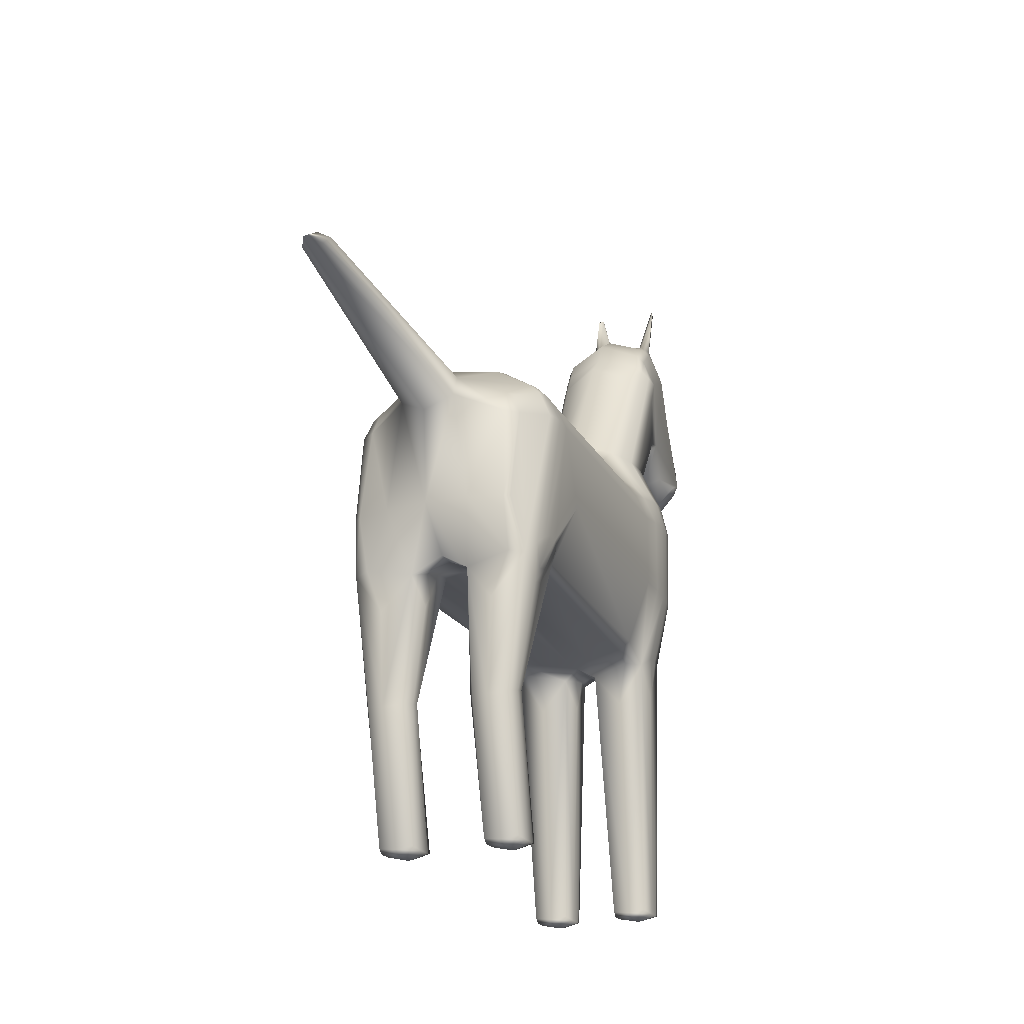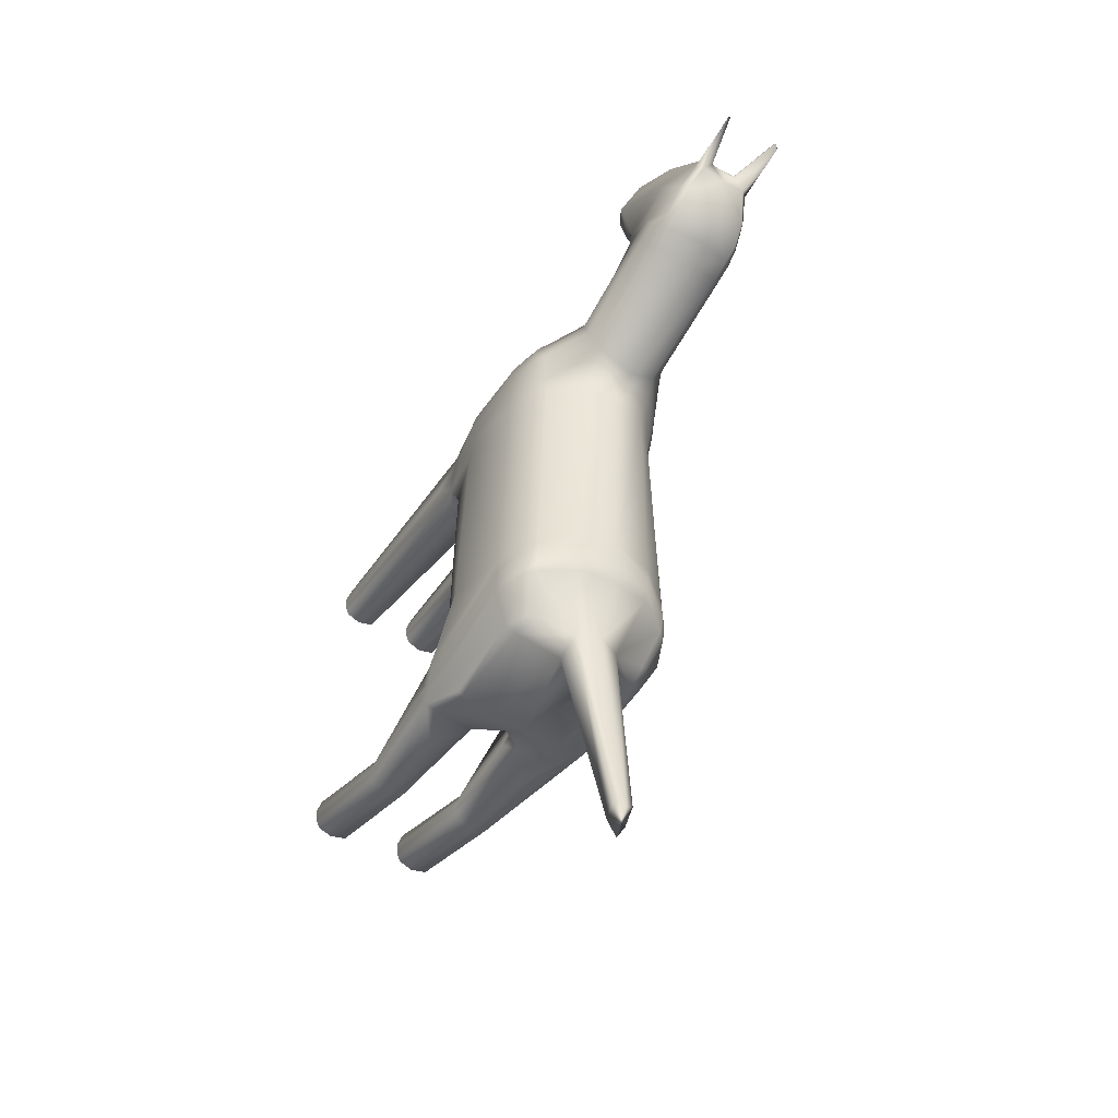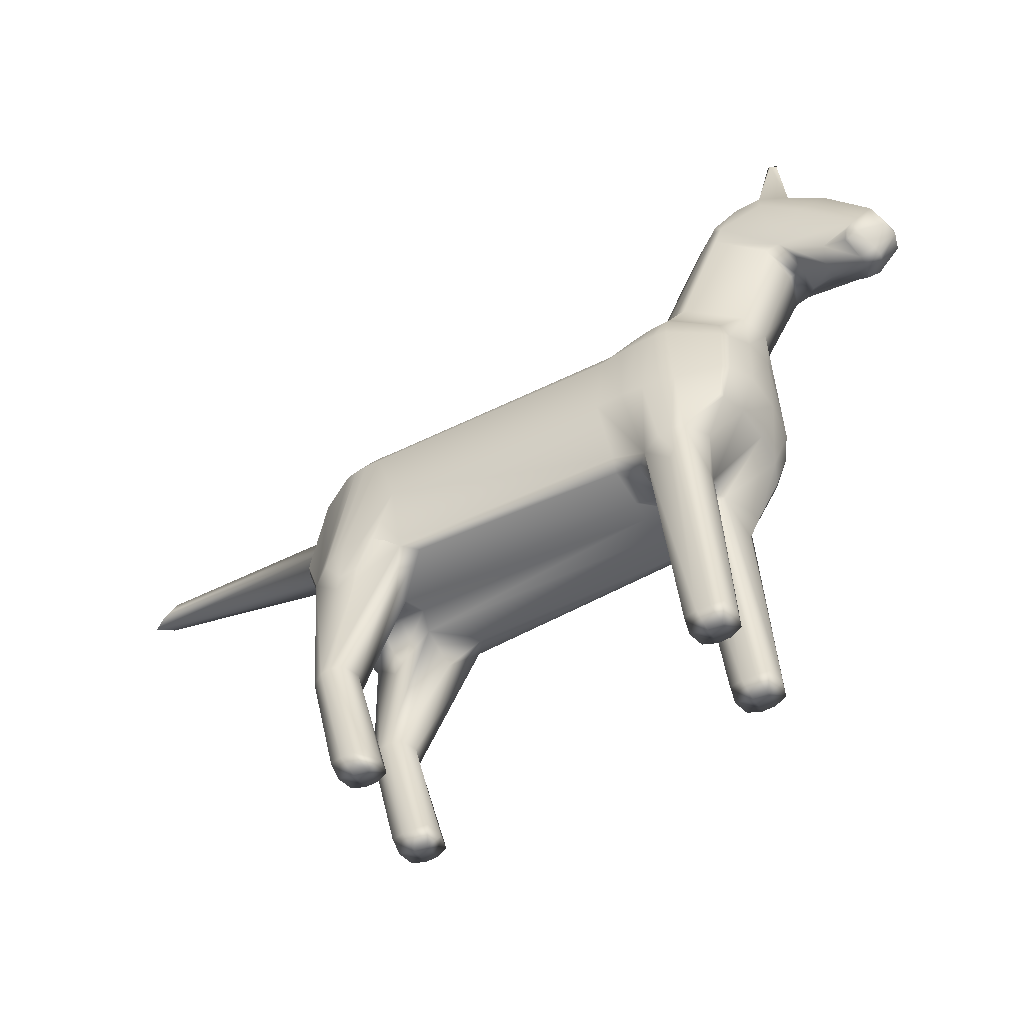
<metadata>
{"format":"obj","ext":"obj","renderer":"f3d","projection":"perspective","resolution":1024,"background":"white","views":[{"elev":-21.6,"azim":-156.5,"up":"+Y"},{"elev":-47.5,"azim":146.0,"up":"+Z"},{"elev":-55.1,"azim":-60.4,"up":"+Y"}]}
</metadata>
<code>
g default
v 1.491 7.521 4.469
v 1.805 10.24 -5.701
v 1.832 10.63 1.959
v 1.887 10.71 2.46
v 2.048 10.65 -4.009
v 0.5296 6.264 1.763
v 0.8295 7.454 4.727
v 0.6463 10.1 -6.583
v 1.939 10.82 3.56
v 2.051 10.6 -4.913
v 0.9623 11.36 -4.811
v 0.6727 13.13 8.276
v 1.157 15.69 6.108
v 0.5634 0.1071 3.339
v 1.015 5.381 3.819
v 1.042 0.01219 3.342
v 0.7005 3.244 -5.655
v 1.346 5.345 -6.037
v 1.252 3.428 -5.033
v 1.256 0.113 -5.315
v 0.216 13.15 7.228
v 0.004043 12.48 2.291
v 0.004043 11.56 5.299
v 0.004043 6.306 2.355
v 0.004043 9.773 -6.755
v 0.004042 6.61 -5.727
v 0.004042 11.51 -4.795
v 0.004043 13.7 6.37
v 0.004043 13.13 7.229
v 0.004043 16.69 5.09
v 0.004043 13.68 6.174
v 0.004043 12.76 8.542
v -2.188 9.972 2.433
v -1.96 9.71 -5.876
v -0.2802 6.204 3.602
v -1.307 15.13 5.044
v -0.9383 15.53 4.514
v -0.8942 16.4 5.299
v -0.7976 13.38 8.231
v -1.427 0.1612 3.024
v -2.366 9.911 -5.057
v -1.555 9.844 4.72
v -0.7345 10.23 5.112
v -0.7346 18.16 6.569
v -0.3519 16.83 6.357
v -1.038 5.332 2.605
v -1.248 0.01219 -4.925
v -1.203 5.918 -4.181
v -1.248 0.1227 -4.261
v -0.6671 15.48 7.643
v -0.606 13.07 7.913
v -2.157 10.05 3.26
v -2.402 9.961 -4.532
v -1.01 11.48 -4.122
v -0.8214 7.454 4.727
v -1.657 6.258 2.568
v -1.847 6.793 -3.749
v -1.483 7.521 4.469
v -1.938 10.82 3.245
v -2.058 10.67 -4.393
v -1.248 0.113 -5.315
v -1.488 10.42 4.627
v -0.6646 13.13 8.276
v -1.222 14.8 4.627
v -0.8458 3.188 -5.912
v -1.244 3.428 -5.033
v -0.6924 3.244 -5.655
v -1.427 0.1612 3.928
v -0.5553 0.1071 3.339
v -1.034 0.1071 2.945
v -0.5086 13.57 6.596
v -0.5942 14 8.706
v -0.2403 11.58 -11.83
v -0.7419 18.03 6.65
v -0.7283 18.12 6.648
v -0.4504 16.71 6.624
v -0.5321 16.6 6.712
v -1.034 0.1071 4.04
v -0.641 0.1612 3.928
v -1.65 3.403 -5.17
v -1.647 0.1721 -5.255
v 0.004142 15.32 3.799
v -0.8754 13.82 5.986
v -1.169 12.23 3.472
v 0.004043 16.64 6.746
v 2.165 10.05 3.26
v 0.004043 6.324 3.299
v 2.41 9.961 -4.532
v 0.004042 11.64 -4.065
v 0.004042 7.454 4.793
v 1.717 6.527 3.603
v 1.77 6.587 3.316
v 1.855 6.793 -3.749
v 1.042 0.1071 2.945
v 1.376 9.905 4.856
v 1.177 12.23 3.454
v 0.004043 15.69 7.784
v 1.563 9.844 4.72
v 1.917 7.559 -6.275
v 1.435 0.1612 3.928
v 1.435 0.1612 3.024
v 0.8577 0.1723 -5.25
v 1.235 15.26 4.833
v 0.8664 13.89 6.333
v 0.9722 14.85 7.01
v 1.263 3.134 -6.056
v 1.822 3.254 -5.647
v 1.673 3.191 -5.91
v 0.6902 6.196 -5.856
v 1.042 0.1071 4.04
v 1.521 0.1071 3.339
v 0.004043 14.11 8.837
v 0.8057 13.38 8.231
v 1.968 9.71 -5.876
v 2.374 9.911 -5.057
v 2.167 9.916 1.886
v 2.196 9.972 2.433
v 0.7426 10.23 5.112
v 0.004043 11.28 -12.59
v 1.231 14.79 4.627
v 0.7364 18.12 6.648
v 0.6491 0.1612 3.928
v 1.655 0.1836 -4.372
v 1.256 0.1227 -4.261
v 0.852 3.401 -5.172
v 0.5081 6.515 -4.859
v 0.004042 6.725 -4.208
v 0.004042 6.651 -4.788
v 0.004043 10.34 5.242
v 0.004043 16.73 6.564
v 0.3994 13.35 8.907
v 1.347 6.26 2.272
v 1.742 6.393 -5.992
v 2.194 7.04 -4.308
v -1.762 6.587 3.316
v -0.253 6.217 3.309
v -0.5 6.515 -4.859
v -1.227 15.26 4.833
v -0.9542 11.36 -4.811
v -2.118 8.08 3.295
v -2.214 8.09 2.359
v -1.709 6.527 3.603
v -2.208 8.109 1.715
v -2.445 8.129 -3.645
v -1.648 6.641 1.764
v -2.332 6.98 -5.005
v -2.308 6.869 -5.257
v -2.078 6.334 -5.858
v -1.374 6.436 1.709
v -1.034 0.01219 3.342
v -1.513 0.1071 3.339
v -1.62 8.354 4.656
v -1.473 8.389 4.797
v -1.386 7.486 4.517
v -1.685 10.99 2.457
v -1.919 10.78 2.884
v -1.786 11.08 3.246
v -1.931 10.82 3.56
v -1.624 10.9 1.962
v -0.8651 11.67 1.912
v -1.823 10.9 -3.929
v -1.824 10.63 1.959
v -2.057 10.65 -4.678
v -1.839 10.91 -4.324
v -1.835 10.88 -4.623
v -2.04 10.65 -4.009
v -1.815 10.83 -4.877
v -1.769 7.547 -6.345
v -0.9752 7.56 -6.565
v -0.8496 0.1723 -5.25
v -1.8 11.07 3.567
v -1.368 10.52 4.692
v -0.6821 6.196 -5.856
v -1.909 7.559 -6.275
v -1.608 10.31 -5.775
v -0.5774 10.67 -6.25
v -0.7659 0.1168 -4.938
v -1.022 16.25 5.455
v -0.2121 12.82 8.489
v -1.149 15.69 6.108
v -1.091 14.93 4.411
v -1.304 14.65 4.861
v -1.103 15.4 4.657
v -0.92 15.05 4.216
v -0.2079 13.15 7.228
v -0.5883 13.3 7.344
v -1.338 5.345 -6.037
v -2.074 5.841 -5.266
v -0.8439 3.401 -5.172
v -0.5233 6.596 -4.367
v -0.5937 5.622 -5.295
v -1.007 5.381 3.819
v -0.4048 6.088 2.564
v -0.3207 5.5 3.134
v -1.67 5.592 3.17
v -0.8583 13.89 6.333
v -0.9642 14.85 7.01
v -0.6277 16.82 5.975
v -0.4883 13.58 8.858
v -0.3913 13.35 8.907
v -0.8496 0.1838 -4.367
v -1.73 0.1161 -4.95
v -0.2388 11.27 -12.18
v -1.661 9.761 -6.038
v -1.797 10.24 -5.701
v -2.043 10.6 -4.913
v -2.393 9.953 -4.143
v -2.391 9.948 -4.821
v -2.159 9.916 1.886
v -1.879 10.71 2.46
v -2.105 10.06 3.578
v -2.186 10.02 2.885
v -0.6729 11.64 5.031
v -1.368 9.905 4.856
v -0.6382 10.1 -6.583
v -0.7951 18.13 6.493
v -0.7276 18.17 6.612
v -0.8083 18.11 6.439
v -0.3913 16.79 6.51
v -0.8161 16.66 6.038
v -1.762 6.515 2.986
v -1.671 5.825 3.29
v -1.513 0.1071 3.64
v -1.034 0.01219 3.675
v -0.5553 0.1071 3.64
v -1.275 6.378 4.022
v -0.641 0.1612 3.024
v -1.339 6.26 2.272
v -2.239 6.674 -5.525
v -2.138 6.182 -5.17
v -1.809 3.313 -5.44
v -2.015 5.975 -4.817
v -1.73 0.1182 -4.656
v -1.248 0.01219 -4.606
v -0.534 6.377 -5.341
v -1.734 6.393 -5.992
v -1.665 3.191 -5.91
v -1.647 0.1836 -4.372
v -1.508 6.821 -3.414
v -1.255 3.134 -6.056
v -1.814 3.254 -5.647
v -2.186 7.04 -4.308
v -2.068 6.972 -4.064
v -2.269 7.057 -4.537
v -0.615 13.06 7.999
v -0.7424 13.28 8.028
v -0.1748 12.75 8.076
v -0.5216 6.264 1.763
v 1.279 12.15 3.769
v 1.018 12.29 3.143
v 0.8267 12.34 2.858
v -1.01 12.29 3.166
v -1.271 12.15 3.78
v 0.681 11.64 5.031
v -0.8186 12.34 2.884
v -0.9364 15.95 4.719
v 0.004043 16.69 6.653
v 0.4585 16.71 6.624
v 0.004043 16.56 6.854
v 0.5402 16.6 6.712
v 2.113 10.06 3.578
v 2.195 10.02 2.885
v 0.2611 6.217 3.309
v 0.004043 6.306 2.878
v 0.4128 6.088 2.564
v 2.401 9.953 -4.143
v 2.399 9.948 -4.821
v 0.004042 11.6 -4.444
v 1.019 11.48 -4.122
v 0.004042 11.64 -3.618
v 0.8968 8.427 5.101
v 0.004042 8.433 5.182
v 2.048 8.094 3.628
v 2.126 8.08 3.295
v 1.77 6.515 2.986
v 2.223 8.09 2.359
v 1.656 6.641 1.764
v 2.453 8.129 -3.645
v 2.316 6.869 -5.257
v 2.34 6.98 -5.005
v 1.751 11.05 2.88
v 1.808 11.07 3.567
v 1.794 11.08 3.246
v 1.693 10.99 2.457
v 0.8732 11.67 1.91
v 1.632 10.9 1.962
v 1.014 11.48 -3.687
v 1.831 10.9 -3.929
v 1.823 10.83 -4.877
v 1.847 10.91 -4.324
v 0.9833 7.56 -6.565
v 1.777 7.547 -6.345
v 1.256 0.01219 -4.925
v 0.7739 0.1168 -4.938
v 1.382 6.436 1.709
v 0.6752 15.48 7.643
v 1.496 10.42 4.627
v 1.628 8.354 4.656
v 0.2883 6.204 3.602
v 1.394 7.486 4.517
v 0.004042 7.568 -6.627
v 0.5855 10.67 -6.25
v 1.616 10.31 -5.775
v 1.738 0.1161 -4.95
v 0.8577 0.1838 -4.367
v 1.315 15.13 5.044
v 1.111 15.4 4.657
v 1.099 15.77 4.834
v 0.9464 15.53 4.514
v 0.004043 16.29 4.44
v 0.9445 15.95 4.719
v 1.313 14.65 4.861
v 1.1 14.92 4.411
v 0.9286 15.04 4.216
v 0.004043 15.8 4.261
v 0.5964 13.3 7.344
v 0.6141 13.07 7.913
v 0.6023 14 8.706
v 0.004043 13.63 8.994
v 0.4963 13.58 8.858
v 2.086 6.334 -5.858
v 2.082 5.841 -5.266
v 1.211 5.918 -4.181
v 0.6018 5.622 -5.295
v 0.3288 5.5 3.134
v 1.046 5.332 2.605
v 1.665 6.258 2.568
v 1.678 5.592 3.17
v 0.9022 16.4 5.299
v 0.004043 16.84 5.863
v 1.03 16.25 5.455
v 0.8242 16.66 6.038
v 0.004043 11.68 -12.01
v 1.669 9.761 -6.038
v 2.066 10.67 -4.393
v 1.946 10.82 3.245
v 1.376 10.52 4.692
v 0.2484 11.58 -11.83
v 0.2469 11.27 -12.18
v 0.75 18.03 6.65
v 0.8164 18.11 6.439
v 0.7426 18.16 6.569
v 0.7357 18.17 6.612
v 0.6358 16.82 5.975
v 1.521 0.1071 3.64
v 1.042 0.01219 3.675
v 0.5634 0.1071 3.64
v 0.3116 5.734 3.255
v 1.283 6.378 4.022
v 0.6491 0.1612 3.024
v 1.817 3.313 -5.44
v 2.023 5.975 -4.817
v 1.738 0.1182 -4.656
v 1.256 0.01219 -4.606
v 0.7739 0.1189 -4.644
v 0.5906 5.918 -5.08
v 0.5314 6.596 -4.367
v 0.5421 6.377 -5.341
v 1.655 0.1721 -5.255
v 1.516 6.821 -3.414
v 0.8539 3.188 -5.912
v 1.658 3.403 -5.17
v 0.7005 3.303 -5.449
v 2.277 7.057 -4.537
v 2.077 6.972 -4.064
v 0.5167 13.57 6.596
v 0.6231 13.06 7.999
v 0.7504 13.28 8.028
v 0.1829 12.75 8.076
v 0.004043 13.35 9.014
v 0.004042 11.9 1.637
v 0.004042 6.306 1.706
v 0.004042 6.595 -5.298
v 0.004043 6.376 3.641
v 0.8835 13.82 5.986
v 0.004043 10.93 -6.243
v 0.36 16.83 6.357
v 0.2201 12.82 8.489
v 0.004043 12.7 8.102
v 0.004043 13.57 6.583
v -0.2794 6.179 2.978
v -0.9942 11.45 -4.483
v -1.006 11.48 -3.687
v 0.3994 16.79 6.51
v 0.2875 6.179 2.978
v 1.002 11.45 -4.483
v 2.188 8.079 2.879
v 2.216 8.109 1.715
v 2.247 6.674 -5.525
v 1.481 8.389 4.797
v 1.843 10.88 -4.623
v 2.065 10.65 -4.678
v 1.927 10.78 2.884
v 0.8032 18.13 6.493
v 1.68 5.825 3.29
v 2.146 6.182 -5.17
v 2.088 6.307 -4.744
v -0.8887 8.427 5.101
v -2.04 8.094 3.628
v -2.18 8.079 2.879
v -1.743 11.05 2.88
v -0.3035 5.734 3.255
v -0.7659 0.1189 -4.644
v -0.5825 5.918 -5.08
v -0.6924 3.303 -5.449
v -2.08 6.307 -4.744
v -1.091 15.77 4.834
g smoothly_reduced
f 377 130 257 384
f 384 257 85 258
f 258 85 259 260
f 299 374 87 263
f 263 87 264 385
f 385 264 24 265
f 11 27 268 386
f 386 268 89 269
f 269 89 270 287
f 271 118 129 272
f 7 271 272 90
f 273 91 92 274
f 261 273 274 86
f 86 274 387 262
f 274 92 275 387
f 387 275 327 276
f 262 387 276 117
f 116 117 276 388
f 388 276 327 277
f 266 116 388 278
f 278 388 277 93
f 321 115 267 389
f 389 267 88 279
f 279 88 266 280
f 265 6 295 132
f 132 295 277 327
f 111 16 94 101
f 98 95 390 298
f 298 390 300 1
f 95 118 271 390
f 390 271 7 300
f 251 250 281 284
f 250 96 283 281
f 96 249 282 283
f 283 282 9 336
f 281 283 336 393
f 284 281 393 4
f 285 251 284 286
f 286 284 4 3
f 287 285 286 288
f 288 286 3 5
f 10 289 391 392
f 392 391 290 335
f 289 11 386 391
f 391 386 269 290
f 290 269 287 288
f 335 290 288 5
f 291 8 334 292
f 292 334 114 99
f 20 293 294 102
f 6 357 360 295
f 295 360 93 277
f 260 259 97 296
f 9 282 337 297
f 282 249 254 337
f 1 91 273 298
f 298 273 261 98
f 7 299 349 300
f 300 349 91 1
f 109 26 301 291
f 321 133 292 99
f 133 109 291 292
f 114 115 321 99
f 302 11 289 303
f 303 289 10 2
f 308 306 103 307
f 311 308 307 309
f 309 315 310 311
f 104 306 13 105
f 375 312 306 104
f 120 313 307 103
f 313 314 309 307
f 312 120 103 306
f 314 82 315 309
f 369 21 316 317
f 316 113 368 317
f 318 112 319 320
f 109 18 106 361
f 321 322 107 108
f 323 357 125 19
f 17 324 109 361
f 91 15 110 100
f 14 325 265 350
f 94 326 327 101
f 327 328 111 101
f 21 366 104 316
f 104 105 113 316
f 296 97 112 318
f 329 30 330 344
f 13 331 332 260
f 331 329 344 332
f 105 13 260 296
f 113 105 296 318
f 12 113 318 320
f 12 320 131 378
f 338 339 119 333
f 334 8 302 303
f 114 334 303 2
f 10 115 114 2
f 5 266 88 335
f 335 88 267 392
f 392 267 115 10
f 3 116 266 5
f 4 117 116 3
f 9 261 86 336
f 336 86 262 393
f 393 262 117 4
f 98 261 9 297
f 254 118 95 337
f 337 95 98 297
f 302 8 339 338
f 8 25 119 339
f 341 342 343 394
f 394 343 121 340
f 344 377 342 341
f 377 384 343 342
f 384 258 121 343
f 258 260 340 121
f 260 332 394 340
f 332 344 341 394
f 328 327 275 395
f 395 275 92 91
f 111 328 395 345
f 345 395 91 100
f 100 110 346 345
f 345 346 16 111
f 348 299 263 385
f 325 348 385 265
f 348 325 14 347
f 299 348 347 122
f 15 91 349 299
f 110 15 299 122
f 16 346 347 14
f 346 110 122 347
f 94 16 14 350
f 265 326 94 350
f 326 265 132 327
f 322 321 389 396
f 396 389 279 280
f 107 322 352 351
f 351 352 93 362
f 355 294 293 354
f 305 355 354 124
f 356 324 17 363
f 357 356 363 125
f 356 357 126 358
f 324 356 358 109
f 18 109 133 321
f 106 18 321 108
f 304 293 20 359
f 124 354 353 123
f 354 293 304 353
f 93 323 19 362
f 323 93 360 357
f 361 106 20 102
f 359 20 106 108
f 108 107 304 359
f 123 353 351 362
f 353 304 107 351
f 362 19 124 123
f 305 124 19 125
f 363 17 294 355
f 125 363 355 305
f 102 294 17 361
f 266 278 364 280
f 278 93 134 364
f 93 365 134
f 322 396 397 352
f 396 280 364 397
f 397 364 134 365
f 352 397 365 93
f 317 368 367
f 12 367 368 113
f 369 317 367
f 378 369 367 12
f 131 320 319 370
f 378 131 370 32
f 270 371 285 287
f 372 127 357 6
f 371 22 251 285
f 24 372 6 265
f 127 128 126 357
f 128 373 358 126
f 373 26 109 358
f 301 25 8 291
f 90 374 299 7
f 376 27 11 302
f 28 31 375 104
f 23 129 118 254
f 333 376 302 338
f 330 130 377 344
f 32 379 369 378
f 379 29 21 369
f 29 380 366 21
f 380 28 104 366
f 76 77 259 85
f 219 76 85 257
f 45 219 257 130
f 381 193 24 264
f 136 381 264 87
f 35 136 87 374
f 54 383 270 89
f 382 54 89 268
f 139 382 268 27
f 55 90 272 398
f 398 272 129 43
f 211 52 140 399
f 399 140 135 142
f 52 212 400 140
f 212 33 141 400
f 400 141 56 221
f 140 400 221 135
f 143 145 56 141
f 209 143 141 33
f 207 144 143 209
f 144 57 145 143
f 147 146 207 53
f 229 147 53 208
f 148 229 208 41
f 193 228 149 248
f 228 56 145 149
f 151 40 70 150
f 42 152 153 214
f 152 58 154 153
f 153 154 55 398
f 214 153 398 43
f 255 155 401 252
f 252 401 157 84
f 155 210 156 401
f 401 156 59 157
f 157 59 158 171
f 84 157 171 253
f 159 162 210 155
f 160 159 155 255
f 161 166 162 159
f 383 161 159 160
f 206 163 165 167
f 163 60 164 165
f 60 166 161 164
f 164 161 383 54
f 165 164 54 382
f 167 165 382 139
f 168 174 34 204
f 169 168 204 215
f 61 170 177 47
f 248 149 239 190
f 149 145 57 239
f 77 50 97 259
f 158 62 172 171
f 171 172 213 253
f 58 152 399 142
f 152 42 211 399
f 154 58 142 226
f 55 154 226 35
f 173 169 301 26
f 148 174 168 236
f 236 168 169 173
f 34 174 148 41
f 175 205 206 167
f 176 175 167 139
f 36 180 178 407
f 407 178 38 256
f 310 256 38 30
f 196 197 180 36
f 182 83 196 36
f 64 182 36 138
f 184 181 183 37
f 181 64 138 183
f 82 184 37 315
f 247 51 186 185
f 186 51 246 39
f 72 199 319 112
f 173 65 240 187
f 148 237 241 188
f 48 66 189 190
f 67 65 173 191
f 142 68 78 192
f 69 227 193 194
f 70 40 56 46
f 56 40 151 195
f 185 186 196 71
f 196 186 39 197
f 50 72 112 97
f 38 198 330 30
f 180 77 220 178
f 178 220 198 38
f 197 50 77 180
f 39 72 50 197
f 63 199 72 39
f 63 179 200 199
f 73 333 119 203
f 34 205 175 204
f 204 175 176 215
f 206 205 34 41
f 166 60 53 207
f 163 206 41 208
f 60 163 208 53
f 162 166 207 209
f 210 162 209 33
f 158 59 52 211
f 156 210 33 212
f 59 156 212 52
f 42 62 158 211
f 213 172 214 43
f 172 62 42 214
f 176 73 203 215
f 215 203 119 25
f 216 74 75 217
f 218 216 217 44
f 198 218 44 45
f 45 44 217 219
f 219 217 75 76
f 76 75 74 77
f 77 74 216 220
f 220 216 218 198
f 222 142 135 221
f 195 222 221 56
f 151 223 222 195
f 223 68 142 222
f 223 151 150 224
f 68 223 224 78
f 194 193 381 402
f 402 381 136 35
f 35 79 225 402
f 402 225 69 194
f 192 35 226 142
f 78 79 35 192
f 150 69 225 224
f 224 225 79 78
f 70 227 69 150
f 193 227 70 46
f 46 56 228 193
f 230 146 147 229
f 188 230 229 148
f 241 231 232 188
f 231 80 57 232
f 201 49 234 403
f 403 234 47 177
f 190 189 405 404
f 404 405 67 191
f 191 173 235 404
f 404 235 137 190
f 187 148 236 173
f 240 237 148 187
f 202 81 61 47
f 49 238 233 234
f 234 233 202 47
f 57 80 66 48
f 48 190 239 57
f 65 170 61 240
f 81 237 240 61
f 237 81 202 241
f 238 80 231 233
f 233 231 241 202
f 80 238 49 66
f 201 189 66 49
f 189 201 403 405
f 405 403 177 67
f 170 65 67 177
f 57 242 243
f 207 146 244 144
f 144 244 242 57
f 188 232 406 230
f 232 57 243 406
f 406 243 242 244
f 230 406 244 146
f 51 245 246
f 63 39 246 245
f 179 63 245 247
f 247 245 51
f 179 32 370 200
f 200 370 319 199
f 270 383 160 371
f 372 248 190 127
f 371 160 255 22
f 24 193 248 372
f 127 190 137 128
f 128 137 235 373
f 373 235 173 26
f 301 169 215 25
f 90 55 35 374
f 376 176 139 27
f 28 196 83 31
f 23 213 43 129
f 333 73 176 376
f 330 198 45 130
f 32 179 247 379
f 379 247 185 29
f 29 185 71 380
f 380 71 196 28
f 249 96 120 312
f 250 251 314 313
f 96 250 313 120
f 251 22 82 314
f 22 255 184 82
f 252 84 64 181
f 255 252 181 184
f 84 253 182 64
f 253 213 83 182
f 31 83 213 23
f 375 31 23 254
f 254 249 312 375
f 311 310 30 329
f 308 311 329 331
f 306 308 331 13
f 37 256 310 315
f 256 37 183 407
f 407 183 138 36

</code>
